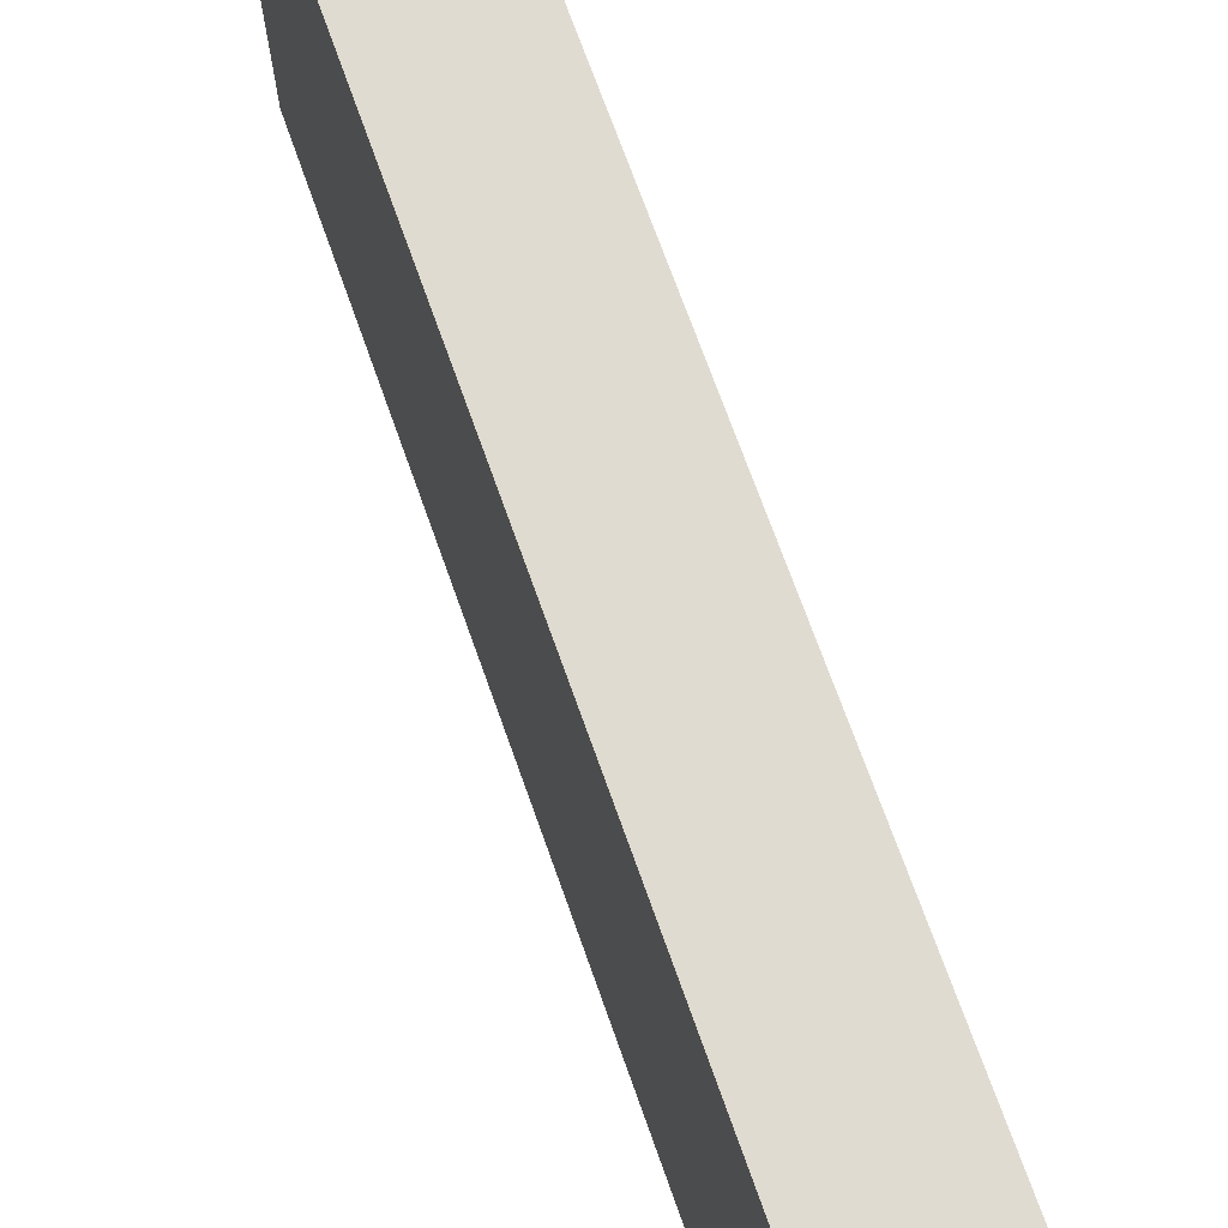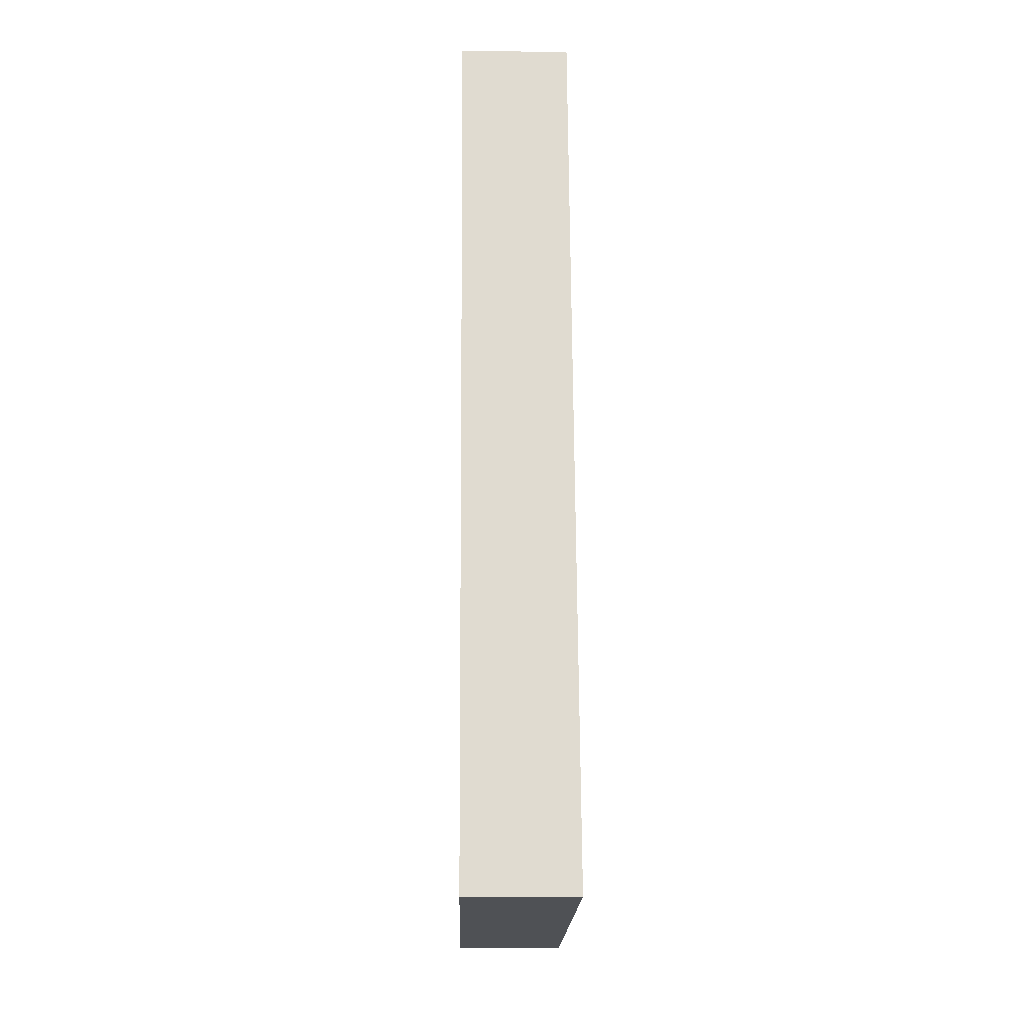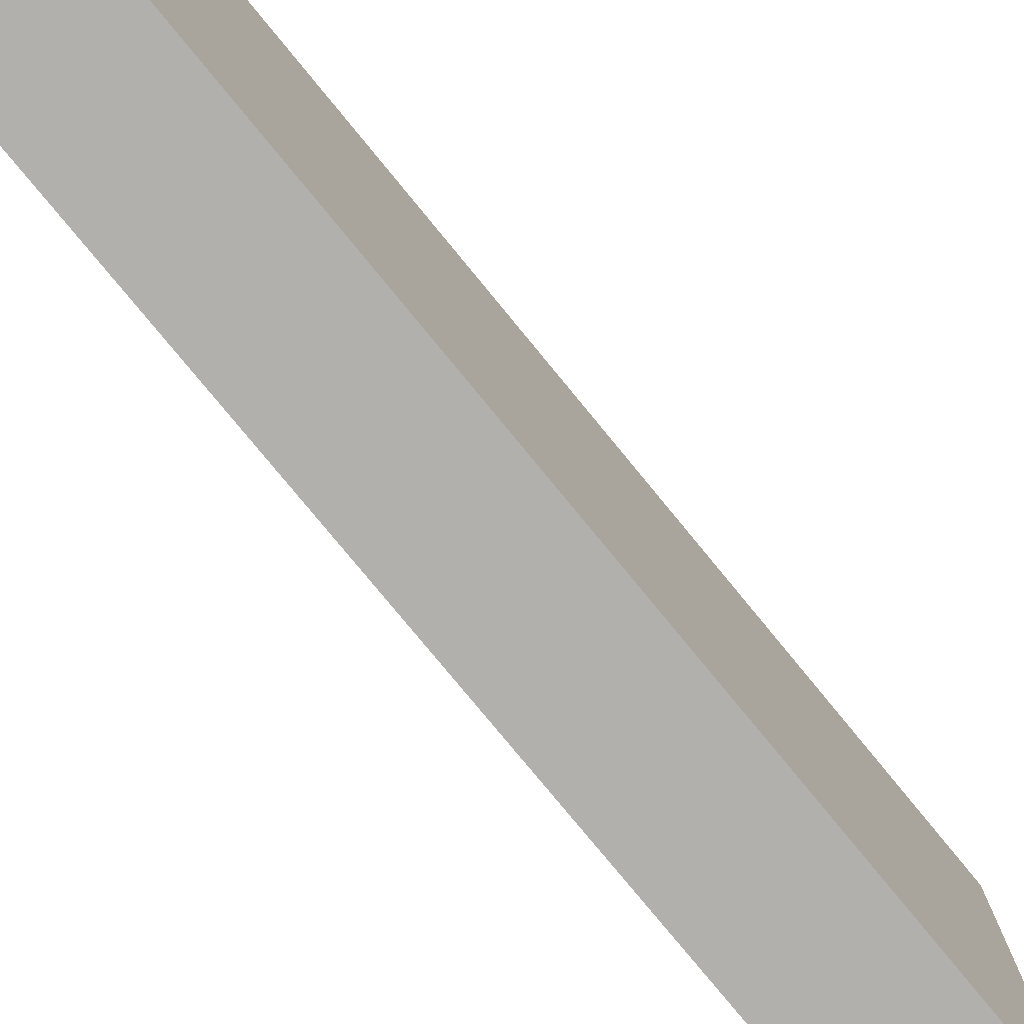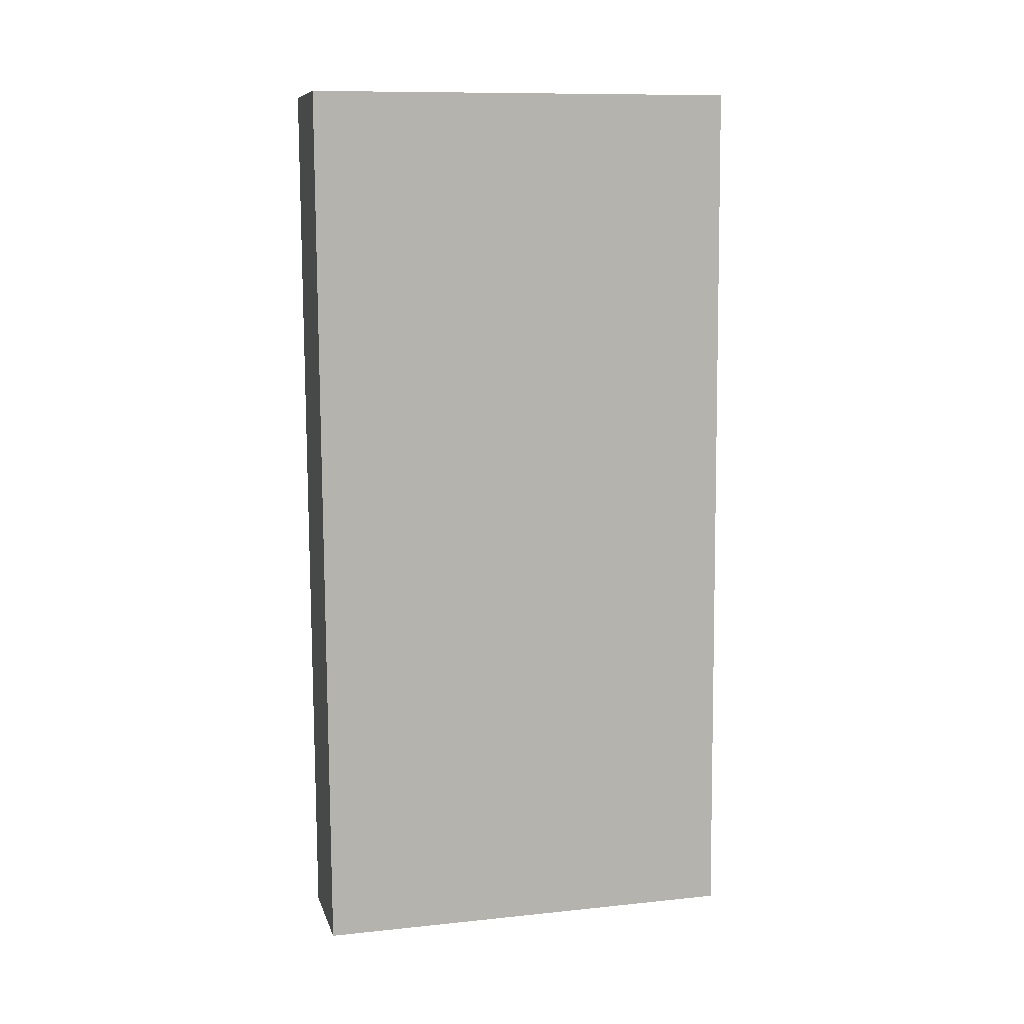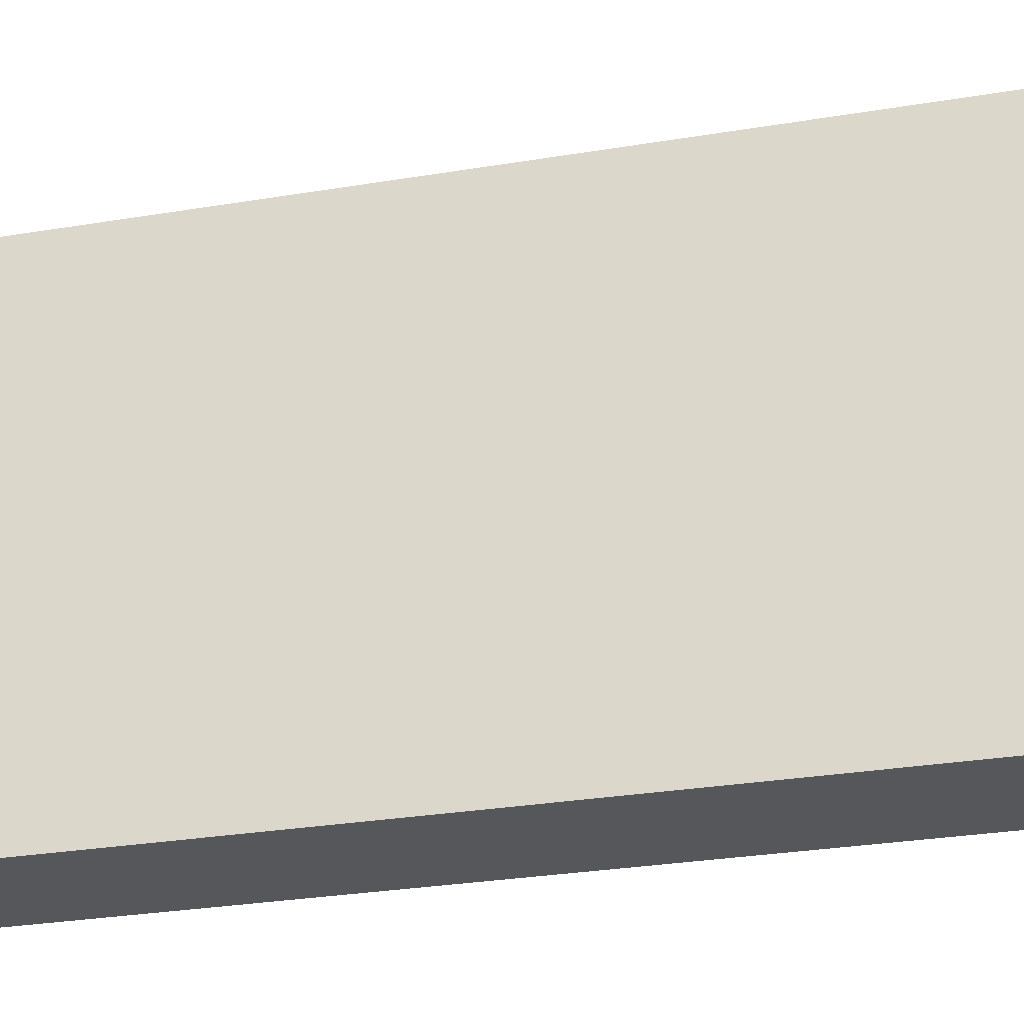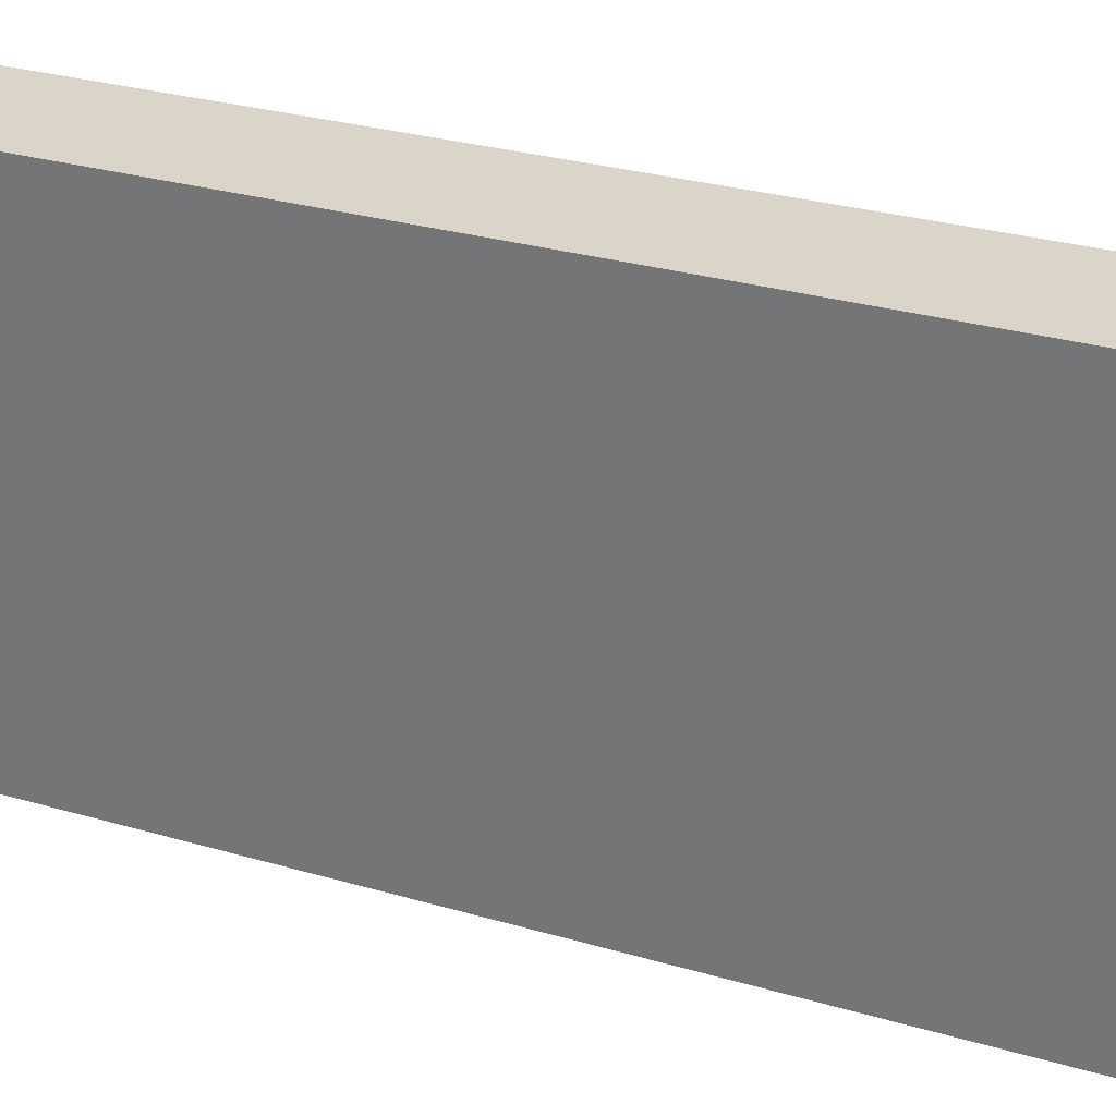
<metadata>
{"format":"obj","ext":"obj","renderer":"f3d","projection":"perspective","resolution":1024,"background":"white","views":[{"elev":70.5,"azim":160.9,"up":"+Y"},{"elev":-19.3,"azim":178.6,"up":"+Z"},{"elev":-78.4,"azim":-140.2,"up":"+Y"},{"elev":9.1,"azim":75.7,"up":"+Z"},{"elev":-27.1,"azim":104.3,"up":"+Y"},{"elev":29.6,"azim":114.3,"up":"+Y"}]}
</metadata>
<code>
o notfallschild_notfallschild_Cube.004
v -0.00749 -0.1105 0.2225
v -0.007707 0.1069 0.2242
v -0.02214 0.1068 0.2243
v -0.02193 -0.1105 0.2226
v -0.02487 0.1104 -0.2223
v -0.02465 -0.1069 -0.224
v -0.01022 -0.1069 -0.2241
v -0.01043 0.1104 -0.2224
v 0.03111 -0.1068 -0.2244
v 0.03089 0.1105 -0.2226
v 0.03362 0.1069 0.224
v 0.03383 -0.1104 0.2222
f 1 2 3 4
f 4 3 5 6
f 1 4 6 7
f 3 2 8 5
f 6 5 8 7
f 9 10 11 12
f 7 8 10 9
f 2 11 10 8
f 12 1 7 9
f 12 11 2 1

</code>
